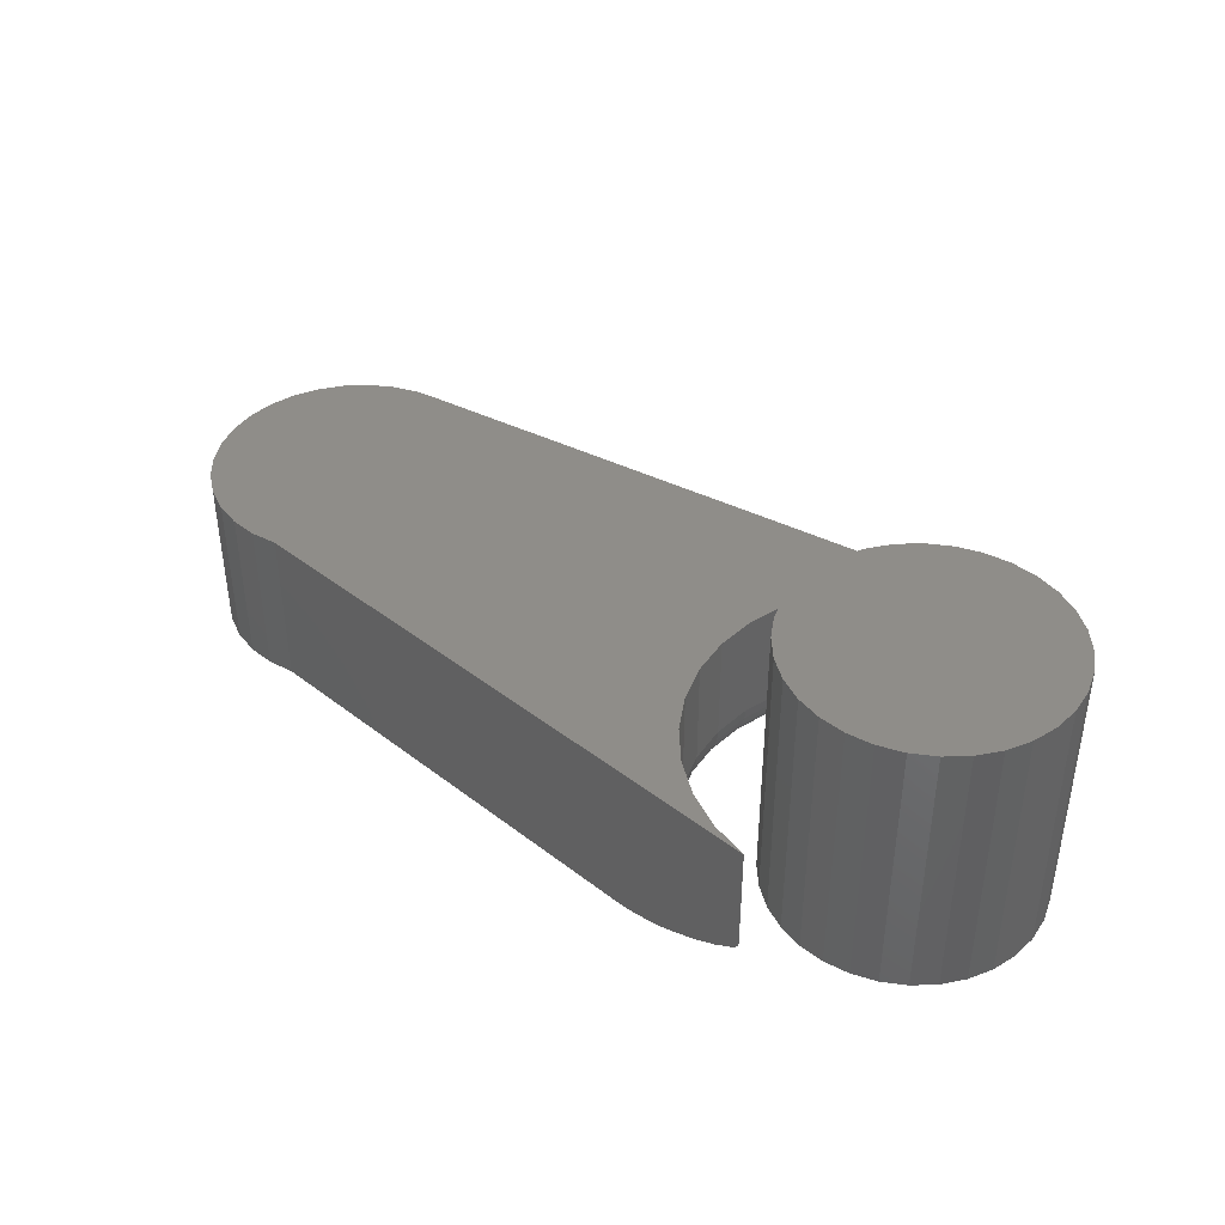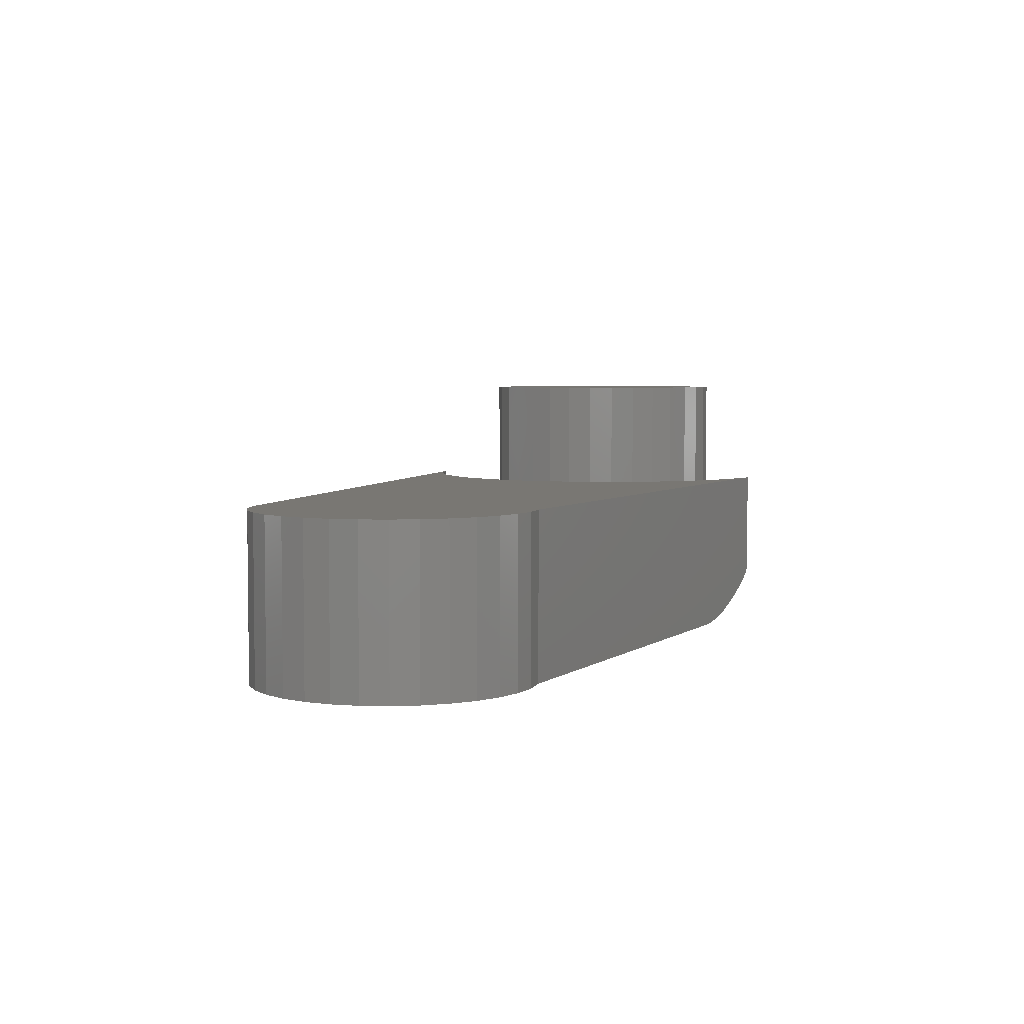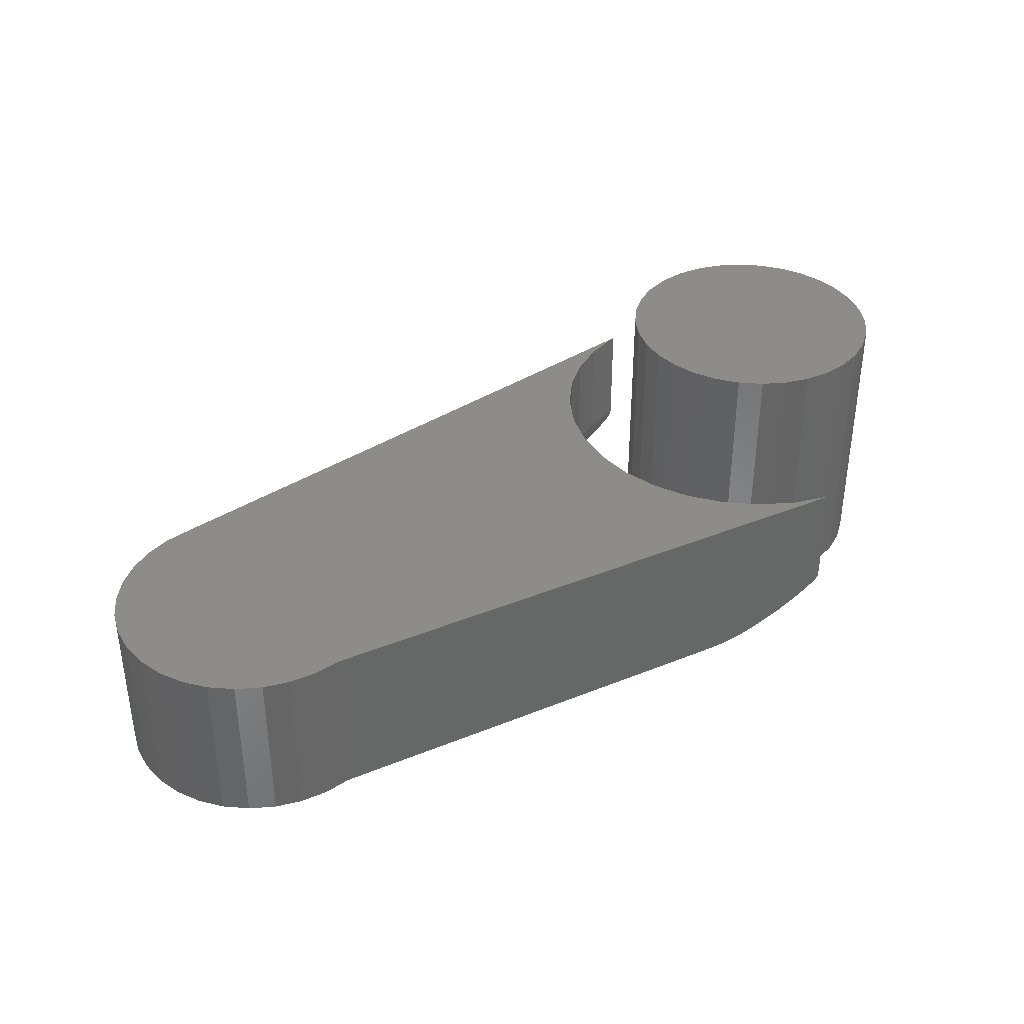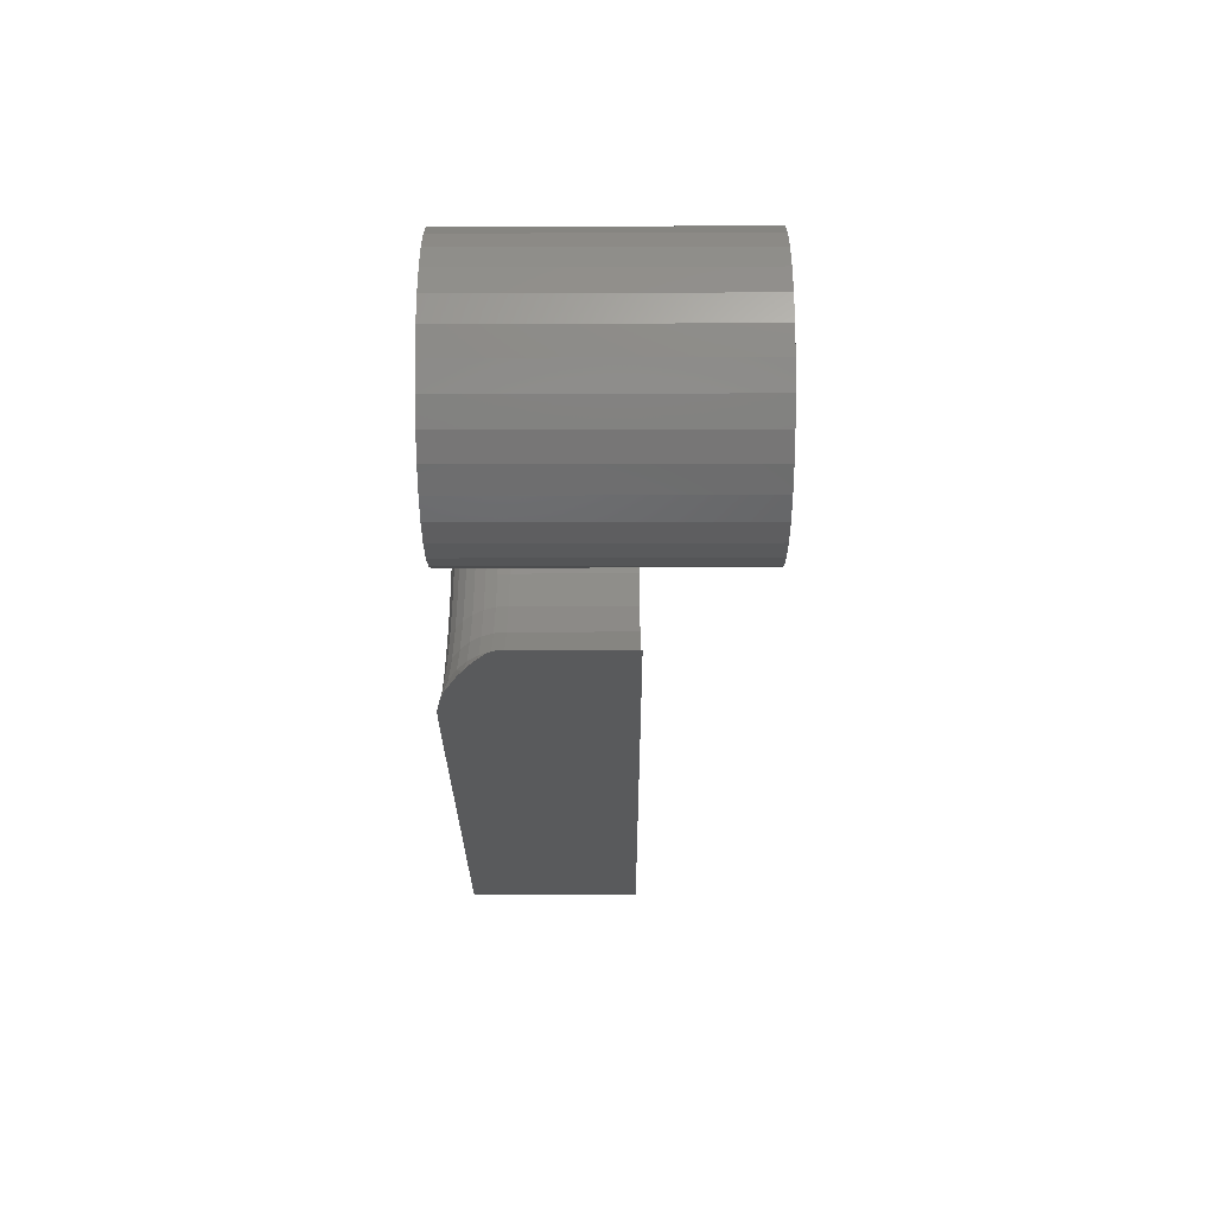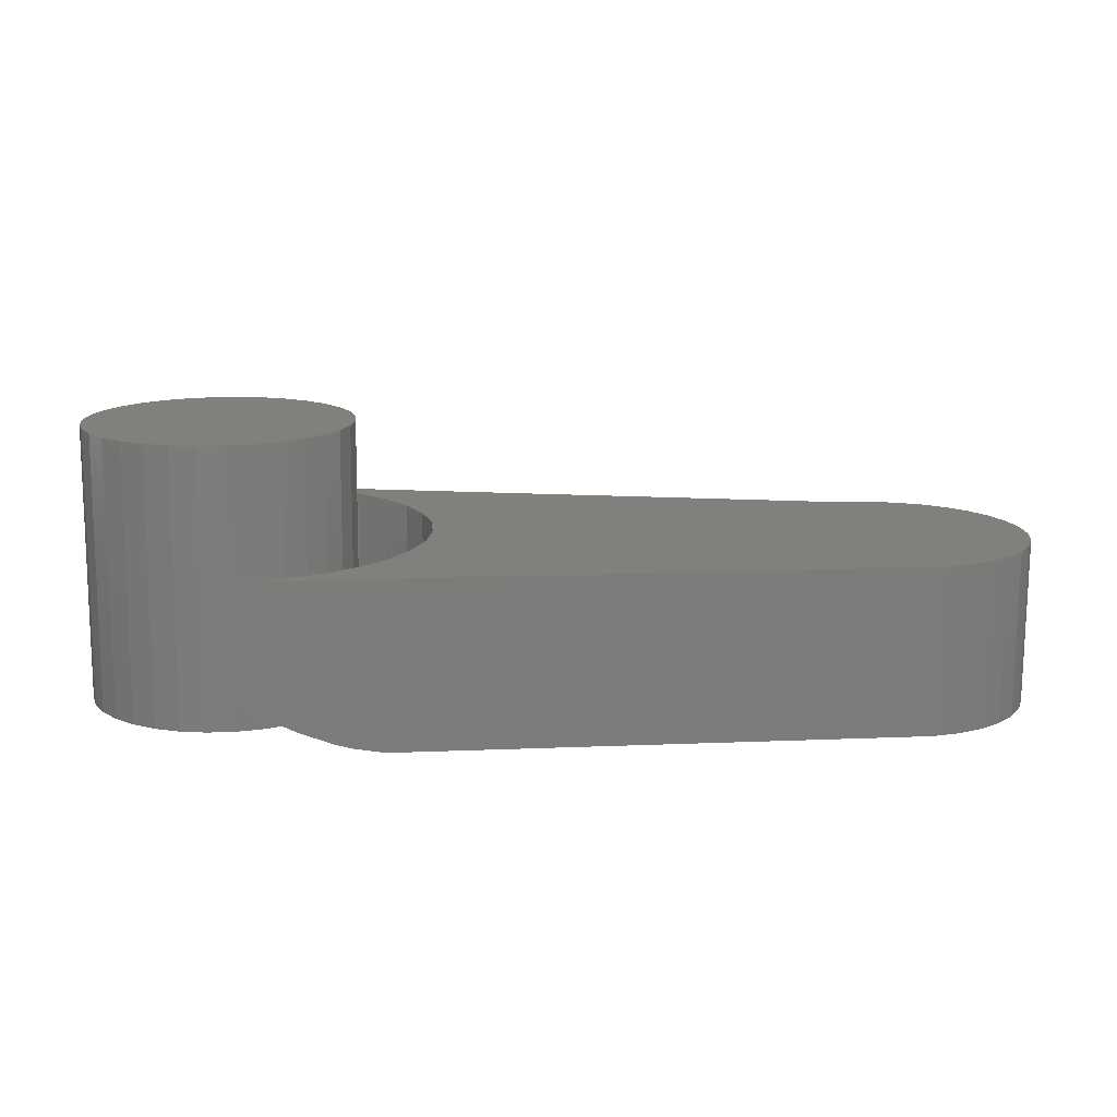
<metadata>
{"format":"stl","ext":"stl","renderer":"f3d","projection":"perspective","resolution":1024,"background":"white","views":[{"elev":40.6,"azim":-142.7,"up":"+Z"},{"elev":4.4,"azim":110.7,"up":"+Z"},{"elev":37.0,"azim":146.3,"up":"+Z"},{"elev":-29.7,"azim":-89.8,"up":"+Y"},{"elev":-75.8,"azim":-0.3,"up":"+Y"}]}
</metadata>
<code>
# stl→obj: 220 verts, 432 faces
v 0.1691 0.4261 0.1953
v 0.2059 0.4261 0.1953
v 0.1875 0.4279 0.1953
v 0.1514 0.4207 0.1953
v 0.2236 0.4207 0.1953
v 0.1351 0.412 0.1953
v 0.2399 0.412 0.1953
v 0.2399 0.2551 0.1953
v 0.1514 0.2464 0.1953
v 0.2236 0.2464 0.1953
v 0.1691 0.241 0.1953
v 0.2059 0.241 0.1953
v 0.1875 0.2392 0.1953
v 0.2542 0.4003 0.1953
v 0.1208 0.4003 0.1953
v 0.2659 0.386 0.1953
v 0.1091 0.386 0.1953
v 0.2746 0.3696 0.1953
v 0.1004 0.3696 0.1953
v 0.28 0.352 0.1953
v 0.09499 0.352 0.1953
v 0.2818 0.3336 0.1953
v 0.09317 0.3336 0.1953
v 0.28 0.3152 0.1953
v 0.09499 0.3152 0.1953
v 0.2746 0.2975 0.1953
v 0.1004 0.2975 0.1953
v 0.2659 0.2811 0.1953
v 0.1091 0.2811 0.1953
v 0.2542 0.2669 0.1953
v 0.1208 0.2669 0.1953
v 0.1351 0.2551 0.1953
v 0.1875 0.4279 0
v 0.2059 0.4261 0
v 0.1691 0.4261 0
v 0.1514 0.4207 0
v 0.2236 0.4207 0
v 0.1351 0.412 0
v 0.2399 0.412 0
v 0.2236 0.2464 0
v 0.1514 0.2464 0
v 0.2399 0.2551 0
v 0.1691 0.241 0
v 0.2059 0.241 0
v 0.1875 0.2392 0
v 0.1351 0.2551 0
v 0.1208 0.2669 0
v 0.2542 0.2669 0
v 0.1091 0.2811 0
v 0.2659 0.2811 0
v 0.1004 0.2975 0
v 0.2746 0.2975 0
v 0.09499 0.3152 0
v 0.28 0.3152 0
v 0.09317 0.3336 0
v 0.2818 0.3336 0
v 0.09499 0.352 0
v 0.28 0.352 0
v 0.1004 0.3696 0
v 0.2746 0.3696 0
v 0.1091 0.386 0
v 0.2659 0.386 0
v 0.1208 0.4003 0
v 0.2542 0.4003 0
v 0.6345 0.4328 0.1172
v 0.6729 0.4327 0.1172
v 0.6537 0.4346 0.1172
v 0.3235 0.3892 0.1172
v 0.7355 0.3907 0.1172
v 0.7233 0.4056 0.1172
v 0.6562 0.2373 0.1172
v 0.2924 0.2313 0.1172
v 0.2707 0.2132 0.1172
v 0.2458 0.1996 0.1172
v 0.2188 0.191 0.1172
v 0.2188 0.4766 0.1172
v 0.2458 0.468 0.1172
v 0.2707 0.4544 0.1172
v 0.2924 0.4363 0.1172
v 0.3103 0.4142 0.1172
v 0.7084 0.4179 0.1172
v 0.6914 0.427 0.1172
v 0.3103 0.2534 0.1172
v 0.6751 0.2397 0.1172
v 0.6931 0.2456 0.1172
v 0.7097 0.2549 0.1172
v 0.7242 0.2672 0.1172
v 0.736 0.282 0.1172
v 0.3235 0.2784 0.1172
v 0.7446 0.3736 0.1172
v 0.3317 0.362 0.1172
v 0.7502 0.3551 0.1172
v 0.7521 0.3359 0.1172
v 0.3345 0.3338 0.1172
v 0.7502 0.317 0.1172
v 0.3317 0.3056 0.1172
v 0.7448 0.2988 0.1172
v 0.6537 0.4346 0
v 0.6729 0.4327 0
v 0.6345 0.4328 0
v 0.3391 0.4413 0
v 0.3178 0.4661 0
v 0.7446 0.3736 0
v 0.7502 0.3551 0
v 0.3728 0.3502 0
v 0.3178 0.2015 0
v 0.3391 0.2263 0
v 0.6562 0.2373 0
v 0.3557 0.4131 0
v 0.6914 0.427 0
v 0.7084 0.4179 0
v 0.7233 0.4056 0
v 0.367 0.3824 0
v 0.3557 0.2545 0
v 0.367 0.2852 0
v 0.736 0.282 0
v 0.7242 0.2672 0
v 0.7097 0.2549 0
v 0.6931 0.2456 0
v 0.6751 0.2397 0
v 0.7355 0.3907 0
v 0.7502 0.317 0
v 0.3728 0.3174 0
v 0.7521 0.3359 0
v 0.7448 0.2988 0
v 0.2188 0.4766 0.03906
v 0.2201 0.4764 0.03569
v 0.219 0.4765 0.03776
v 0.2232 0.4761 0.03264
v 0.2215 0.4763 0.03403
v 0.308 0.4672 0.0004534
v 0.2893 0.4691 0.003547
v 0.2773 0.4704 0.006842
v 0.2546 0.4728 0.01543
v 0.2366 0.4747 0.02423
v 0.2188 0.191 0.03906
v 0.219 0.1911 0.03776
v 0.2201 0.1912 0.03569
v 0.308 0.2004 0.0004534
v 0.2215 0.1913 0.03403
v 0.2232 0.1915 0.03264
v 0.2366 0.1929 0.02423
v 0.2546 0.1948 0.01543
v 0.2773 0.1972 0.006842
v 0.2893 0.1985 0.003547
v 0.3345 0.3338 0.03906
v 0.3317 0.362 0.03906
v 0.3235 0.3892 0.03906
v 0.3103 0.4142 0.03906
v 0.2924 0.4363 0.03906
v 0.2707 0.4544 0.03906
v 0.2458 0.468 0.03906
v 0.3317 0.3056 0.03906
v 0.3235 0.2784 0.03906
v 0.3103 0.2534 0.03906
v 0.2924 0.2313 0.03906
v 0.2707 0.2132 0.03906
v 0.2458 0.1996 0.03906
v 0.3096 0.4532 0.002973
v 0.3096 0.2144 0.002973
v 0.2723 0.2107 0.02411
v 0.2744 0.2077 0.01736
v 0.2461 0.1989 0.03144
v 0.3006 0.2233 0.01144
v 0.3048 0.2191 0.006583
v 0.3304 0.2401 0.002973
v 0.3459 0.2693 0.002973
v 0.3554 0.3009 0.002973
v 0.3586 0.3338 0.002973
v 0.3554 0.3667 0.002973
v 0.3459 0.3983 0.002973
v 0.3304 0.4275 0.002973
v 0.2711 0.2126 0.03144
v 0.3048 0.4484 0.006583
v 0.2744 0.4599 0.01736
v 0.3006 0.4443 0.01144
v 0.2971 0.4409 0.01736
v 0.2461 0.4687 0.03144
v 0.2723 0.4569 0.02411
v 0.2711 0.455 0.03144
v 0.293 0.2308 0.03144
v 0.2946 0.2293 0.02411
v 0.2971 0.2267 0.01736
v 0.3109 0.253 0.03144
v 0.3128 0.2517 0.02411
v 0.3158 0.2497 0.01736
v 0.3198 0.2471 0.01144
v 0.3248 0.2438 0.006583
v 0.3242 0.2781 0.03144
v 0.3263 0.2773 0.02411
v 0.3296 0.2759 0.01736
v 0.3341 0.2741 0.01144
v 0.3396 0.2718 0.006583
v 0.3324 0.3054 0.03144
v 0.3346 0.305 0.02411
v 0.3382 0.3043 0.01736
v 0.3429 0.3034 0.01144
v 0.3487 0.3022 0.006583
v 0.3352 0.3338 0.03144
v 0.3374 0.3338 0.02411
v 0.341 0.3338 0.01736
v 0.3459 0.3338 0.01144
v 0.3518 0.3338 0.006583
v 0.3324 0.3622 0.03144
v 0.3346 0.3626 0.02411
v 0.3382 0.3633 0.01736
v 0.3429 0.3642 0.01144
v 0.3487 0.3654 0.006583
v 0.3242 0.3895 0.03144
v 0.3263 0.3903 0.02411
v 0.3296 0.3917 0.01736
v 0.3341 0.3935 0.01144
v 0.3396 0.3958 0.006583
v 0.3109 0.4146 0.03144
v 0.3128 0.4159 0.02411
v 0.3158 0.4179 0.01736
v 0.3198 0.4205 0.01144
v 0.3248 0.4238 0.006583
v 0.293 0.4368 0.03144
v 0.2946 0.4383 0.02411
f 1 2 3
f 2 1 4
f 2 4 5
f 5 4 6
f 5 6 7
f 8 9 10
f 10 9 11
f 10 11 12
f 12 11 13
f 7 6 14
f 14 6 15
f 14 15 16
f 16 15 17
f 16 17 18
f 18 17 19
f 18 19 20
f 20 19 21
f 20 21 22
f 22 21 23
f 22 23 24
f 24 23 25
f 24 25 26
f 26 25 27
f 26 27 28
f 28 27 29
f 28 29 30
f 30 29 31
f 30 31 8
f 8 31 32
f 8 32 9
f 33 34 35
f 36 35 34
f 37 36 34
f 38 36 37
f 39 38 37
f 40 41 42
f 43 41 40
f 44 43 40
f 45 43 44
f 41 46 42
f 42 46 47
f 42 47 48
f 48 47 49
f 48 49 50
f 50 49 51
f 50 51 52
f 52 51 53
f 52 53 54
f 54 53 55
f 54 55 56
f 56 55 57
f 56 57 58
f 58 57 59
f 58 59 60
f 60 59 61
f 60 61 62
f 62 61 63
f 62 63 64
f 64 63 38
f 64 38 39
f 56 22 54
f 54 22 24
f 54 24 52
f 52 24 26
f 52 26 50
f 50 26 28
f 50 28 48
f 48 28 30
f 48 30 42
f 42 30 8
f 42 8 40
f 40 8 10
f 40 10 44
f 44 10 12
f 44 12 45
f 45 12 13
f 45 13 43
f 43 13 11
f 43 11 41
f 41 11 9
f 41 9 46
f 46 9 32
f 46 32 47
f 47 32 31
f 47 31 49
f 49 31 29
f 49 29 51
f 51 29 27
f 51 27 53
f 53 27 25
f 53 25 55
f 55 25 23
f 55 23 57
f 57 23 21
f 57 21 59
f 59 21 19
f 59 19 61
f 61 19 17
f 61 17 63
f 63 17 15
f 63 15 38
f 38 15 6
f 38 6 36
f 36 6 4
f 36 4 35
f 35 4 1
f 35 1 33
f 33 1 3
f 33 3 34
f 34 3 2
f 34 2 37
f 37 2 5
f 37 5 39
f 39 5 7
f 39 7 64
f 64 7 14
f 64 14 62
f 62 14 16
f 62 16 60
f 60 16 18
f 60 18 58
f 58 18 20
f 58 20 56
f 56 20 22
f 65 66 67
f 68 69 70
f 71 72 73
f 71 73 74
f 71 74 75
f 65 76 77
f 65 77 78
f 65 78 79
f 80 68 70
f 80 70 81
f 80 81 82
f 80 82 66
f 80 66 65
f 80 65 79
f 83 72 71
f 83 71 84
f 83 84 85
f 83 85 86
f 83 86 87
f 83 87 88
f 83 88 89
f 69 68 90
f 90 68 91
f 90 91 92
f 92 91 93
f 93 91 94
f 93 94 95
f 95 94 96
f 95 96 97
f 89 88 96
f 96 88 97
f 98 99 100
f 100 101 102
f 103 104 105
f 106 107 108
f 109 101 100
f 109 100 99
f 109 99 110
f 109 110 111
f 109 111 112
f 109 112 113
f 114 115 116
f 114 116 117
f 114 117 118
f 114 118 119
f 114 119 120
f 114 120 108
f 114 108 107
f 112 121 113
f 113 121 103
f 113 103 105
f 122 123 124
f 124 123 105
f 124 105 104
f 116 115 125
f 125 115 123
f 125 123 122
f 100 65 98
f 98 65 67
f 98 67 99
f 99 67 66
f 99 66 110
f 110 66 82
f 110 82 111
f 111 82 81
f 111 81 112
f 112 81 70
f 112 70 121
f 121 70 69
f 121 69 103
f 103 69 90
f 103 90 104
f 104 90 92
f 104 92 124
f 124 92 93
f 124 93 122
f 122 93 95
f 122 95 125
f 125 95 97
f 125 97 116
f 116 97 88
f 116 88 117
f 117 88 87
f 117 87 118
f 118 87 86
f 118 86 119
f 119 86 85
f 119 85 120
f 120 85 84
f 120 84 108
f 108 84 71
f 126 127 128
f 129 130 127
f 76 65 100
f 76 100 102
f 76 102 131
f 76 131 132
f 76 132 133
f 76 133 134
f 76 134 135
f 76 135 129
f 76 129 127
f 76 127 126
f 136 137 138
f 71 75 139
f 71 139 106
f 71 106 108
f 75 136 138
f 75 138 140
f 75 140 141
f 75 141 142
f 75 142 143
f 75 143 144
f 75 144 145
f 75 145 139
f 146 91 147
f 147 91 68
f 147 68 148
f 148 68 80
f 148 80 149
f 149 80 79
f 149 79 150
f 150 79 78
f 150 78 151
f 151 78 77
f 151 77 152
f 152 77 76
f 152 76 126
f 91 146 94
f 94 146 153
f 94 153 96
f 96 153 154
f 96 154 89
f 89 154 155
f 89 155 83
f 83 155 156
f 83 156 72
f 72 156 157
f 72 157 73
f 73 157 158
f 73 158 74
f 74 158 136
f 74 136 75
f 102 159 131
f 102 101 159
f 106 160 107
f 106 139 160
f 161 162 143
f 161 143 163
f 143 142 163
f 164 165 145
f 164 145 162
f 145 144 162
f 166 114 107
f 167 115 114
f 168 123 115
f 169 105 123
f 170 113 105
f 171 109 113
f 172 101 109
f 128 127 130
f 126 128 152
f 142 141 163
f 163 141 138
f 163 138 137
f 138 141 140
f 136 158 137
f 162 144 143
f 161 163 173
f 139 145 160
f 165 160 145
f 131 159 132
f 174 132 159
f 175 134 133
f 175 133 132
f 175 132 174
f 175 174 176
f 175 176 177
f 178 134 175
f 178 175 179
f 178 179 180
f 178 180 151
f 178 151 152
f 178 152 128
f 178 128 130
f 178 130 129
f 178 129 135
f 178 135 134
f 157 173 158
f 158 173 163
f 158 163 137
f 157 156 173
f 173 156 181
f 173 181 161
f 161 181 182
f 161 182 162
f 162 182 183
f 162 183 164
f 156 155 181
f 181 155 184
f 181 184 182
f 182 184 185
f 182 185 183
f 183 185 186
f 183 186 164
f 164 186 187
f 164 187 165
f 165 187 188
f 165 188 160
f 160 188 166
f 160 166 107
f 155 154 184
f 184 154 189
f 184 189 185
f 185 189 190
f 185 190 186
f 186 190 191
f 186 191 187
f 187 191 192
f 187 192 188
f 188 192 193
f 188 193 166
f 166 193 167
f 166 167 114
f 154 153 189
f 189 153 194
f 189 194 190
f 190 194 195
f 190 195 191
f 191 195 196
f 191 196 192
f 192 196 197
f 192 197 193
f 193 197 198
f 193 198 167
f 167 198 168
f 167 168 115
f 153 146 194
f 194 146 199
f 194 199 195
f 195 199 200
f 195 200 196
f 196 200 201
f 196 201 197
f 197 201 202
f 197 202 198
f 198 202 203
f 198 203 168
f 168 203 169
f 168 169 123
f 146 147 199
f 199 147 204
f 199 204 200
f 200 204 205
f 200 205 201
f 201 205 206
f 201 206 202
f 202 206 207
f 202 207 203
f 203 207 208
f 203 208 169
f 169 208 170
f 169 170 105
f 147 148 204
f 204 148 209
f 204 209 205
f 205 209 210
f 205 210 206
f 206 210 211
f 206 211 207
f 207 211 212
f 207 212 208
f 208 212 213
f 208 213 170
f 170 213 171
f 170 171 113
f 148 149 209
f 209 149 214
f 209 214 210
f 210 214 215
f 210 215 211
f 211 215 216
f 211 216 212
f 212 216 217
f 212 217 213
f 213 217 218
f 213 218 171
f 171 218 172
f 171 172 109
f 149 150 214
f 214 150 219
f 214 219 215
f 215 219 220
f 215 220 216
f 216 220 177
f 216 177 217
f 217 177 176
f 217 176 218
f 218 176 174
f 218 174 172
f 172 174 159
f 172 159 101
f 175 177 179
f 179 177 220
f 179 220 180
f 180 220 219
f 180 219 151
f 151 219 150

</code>
